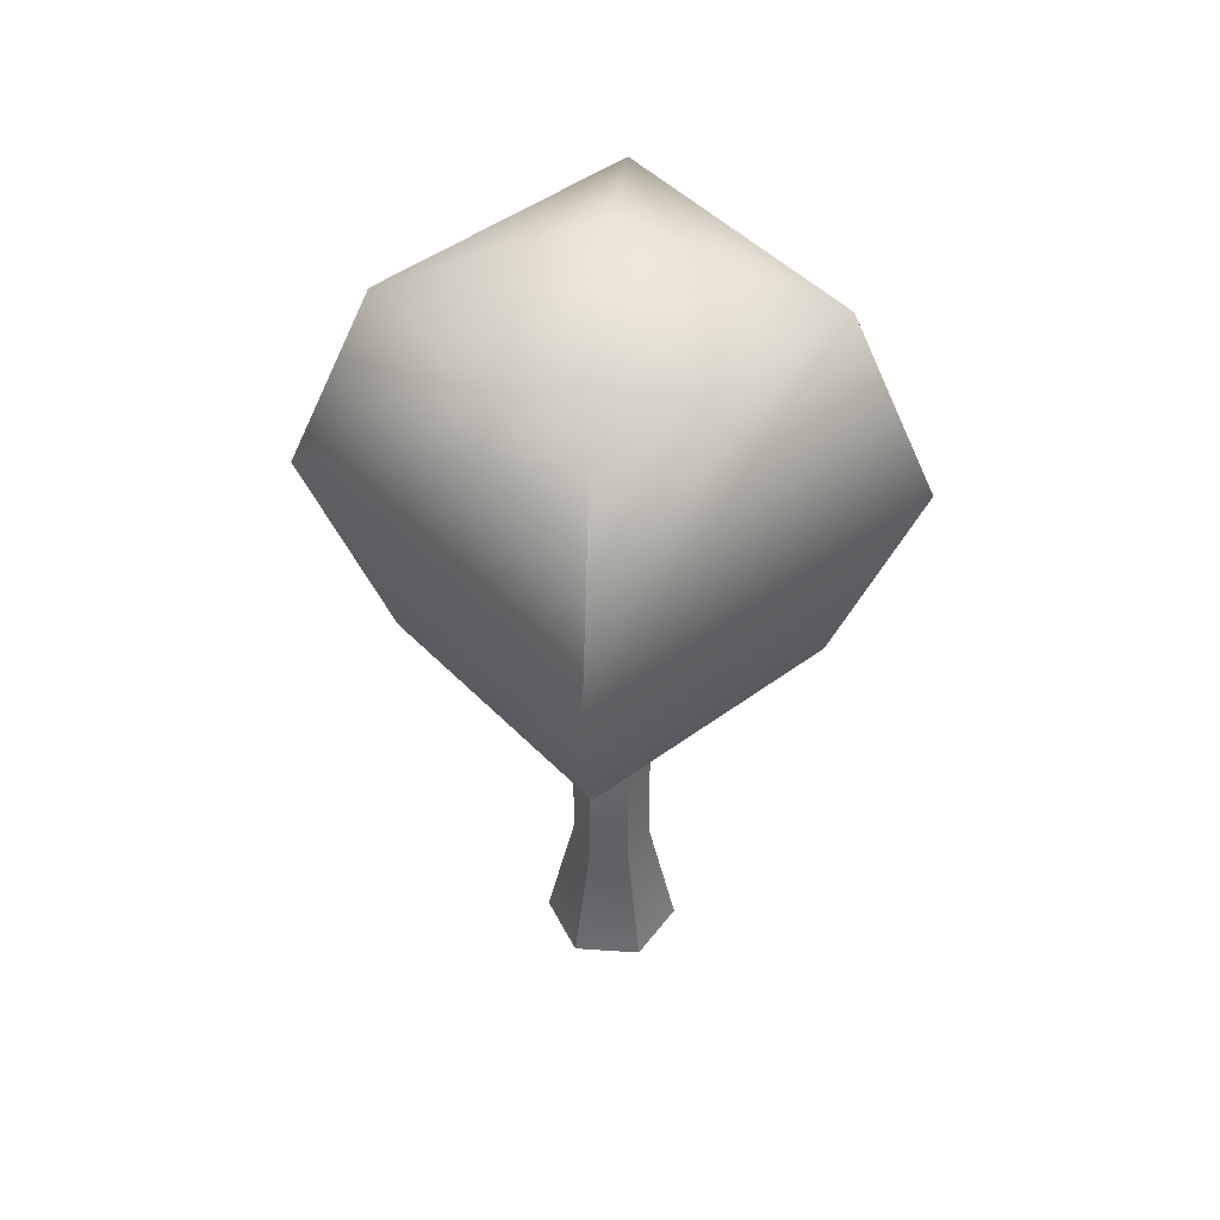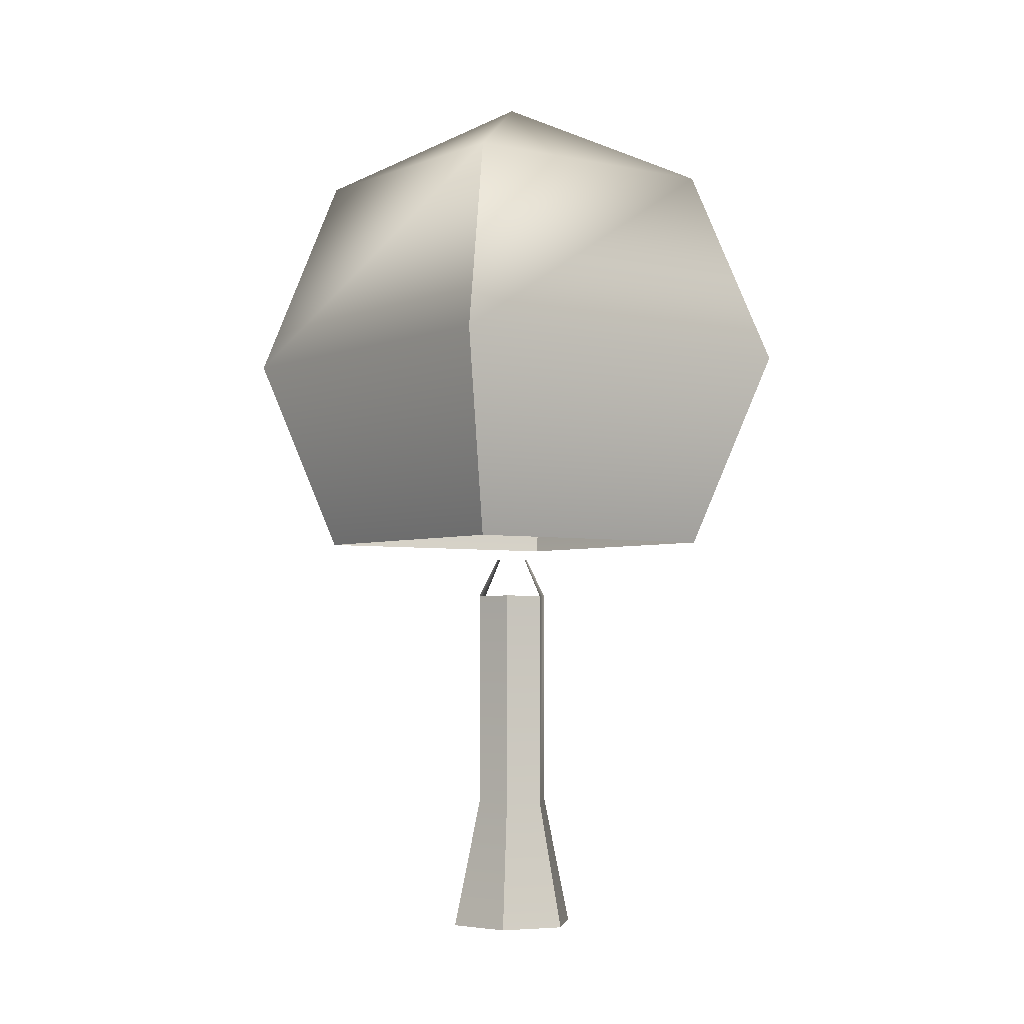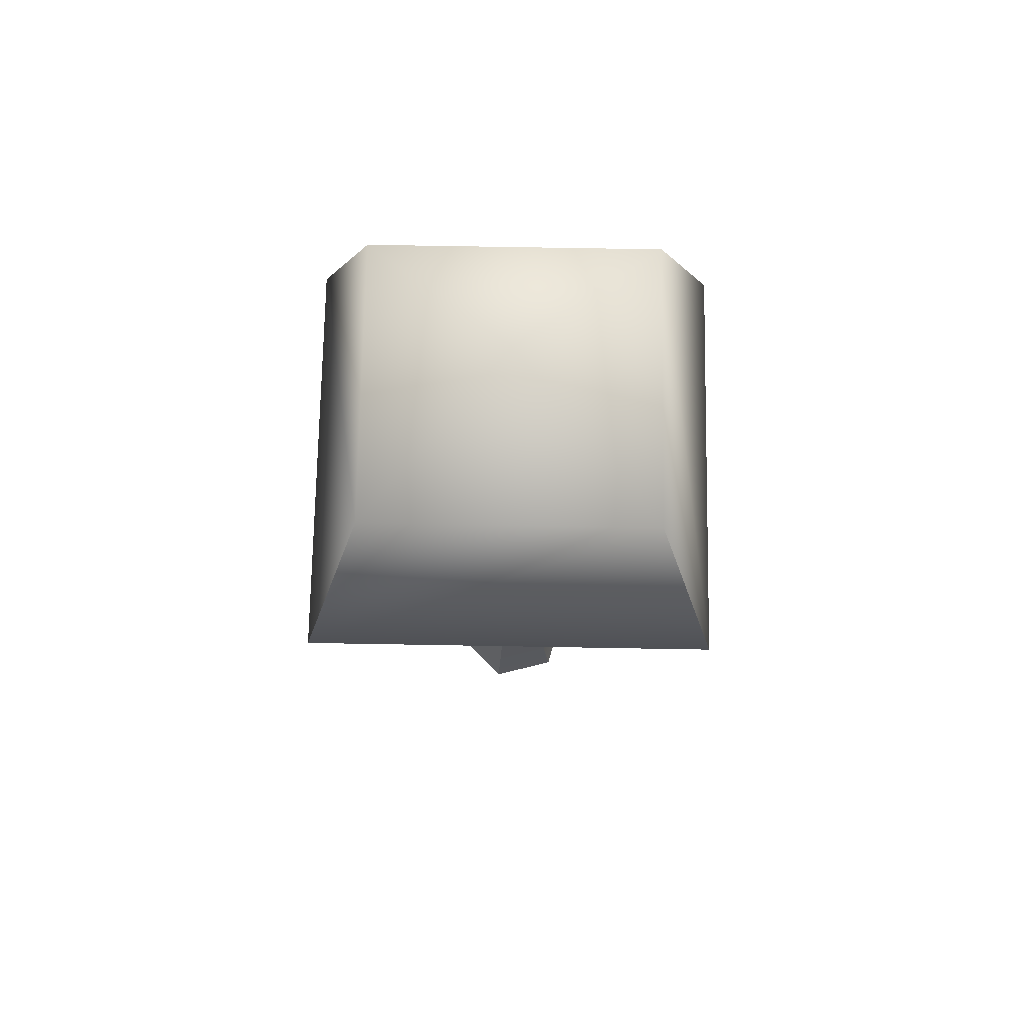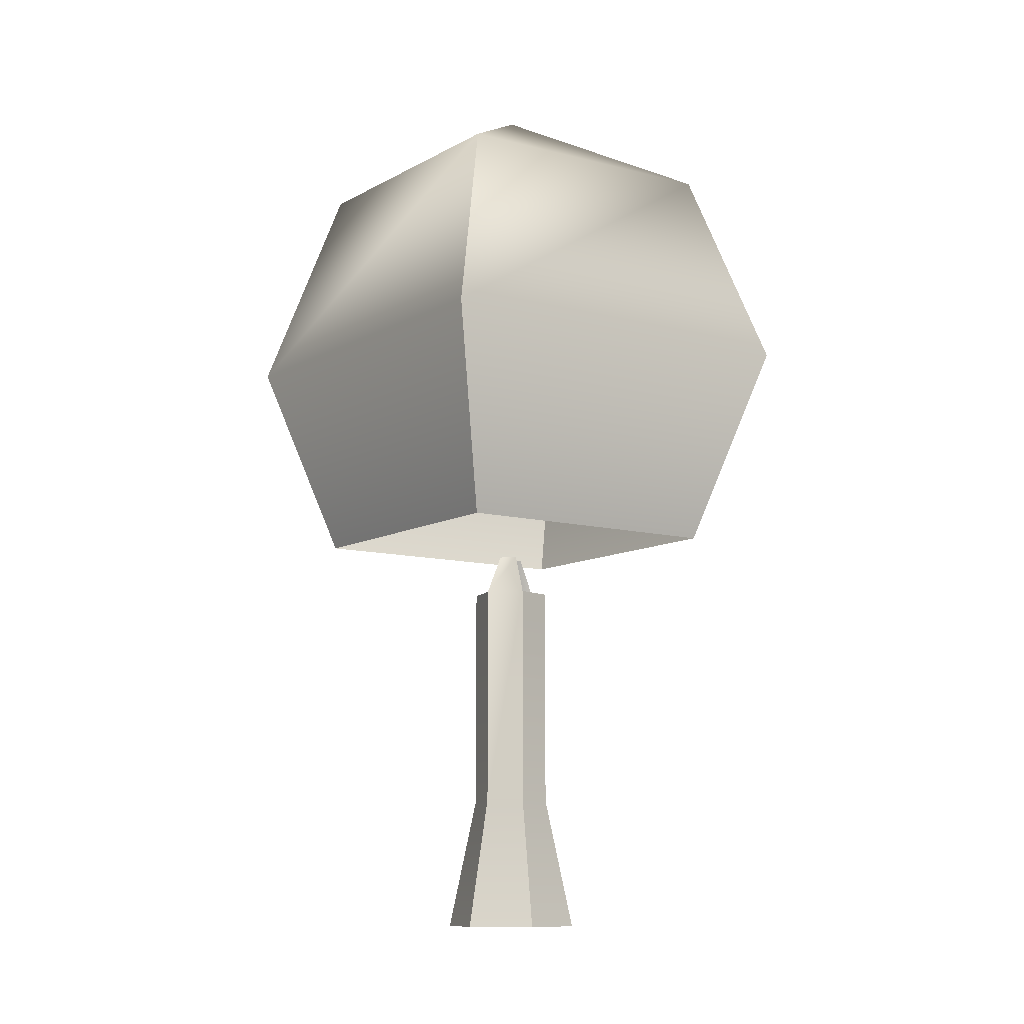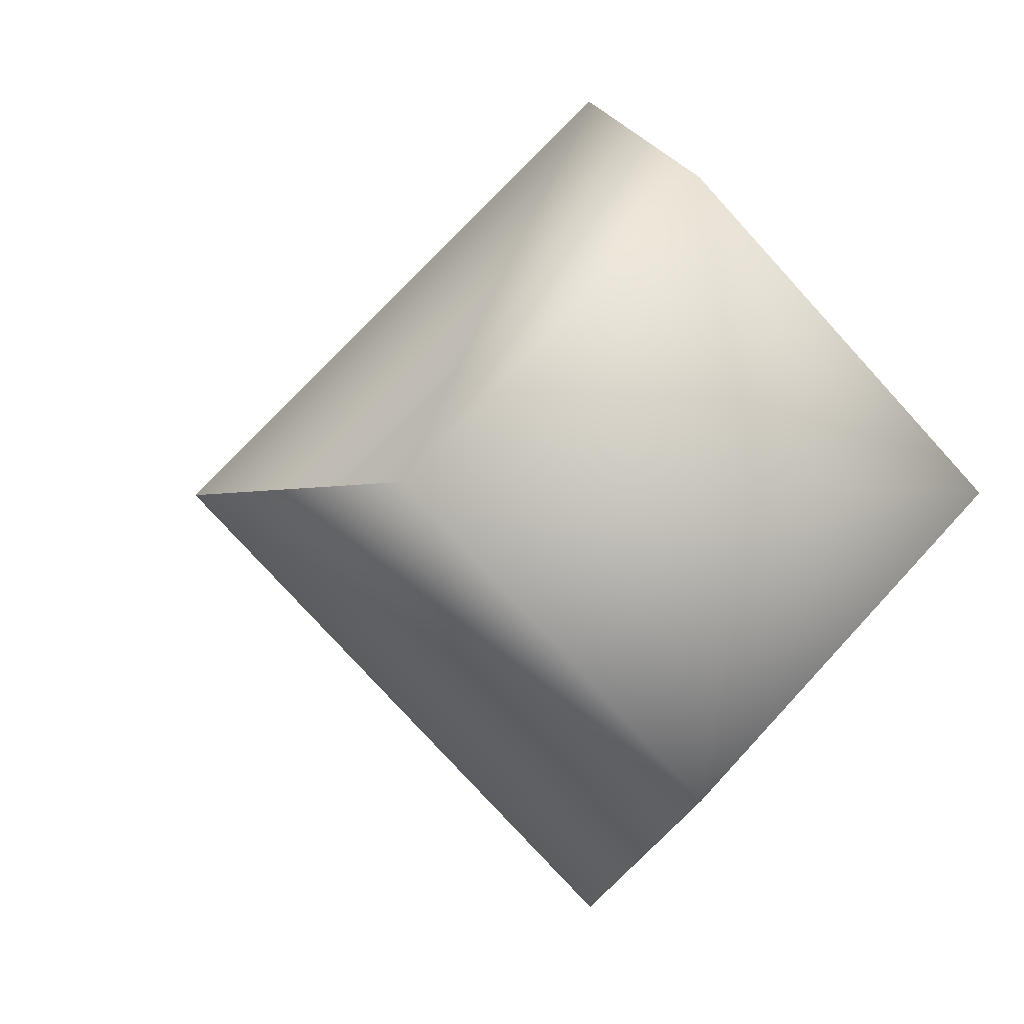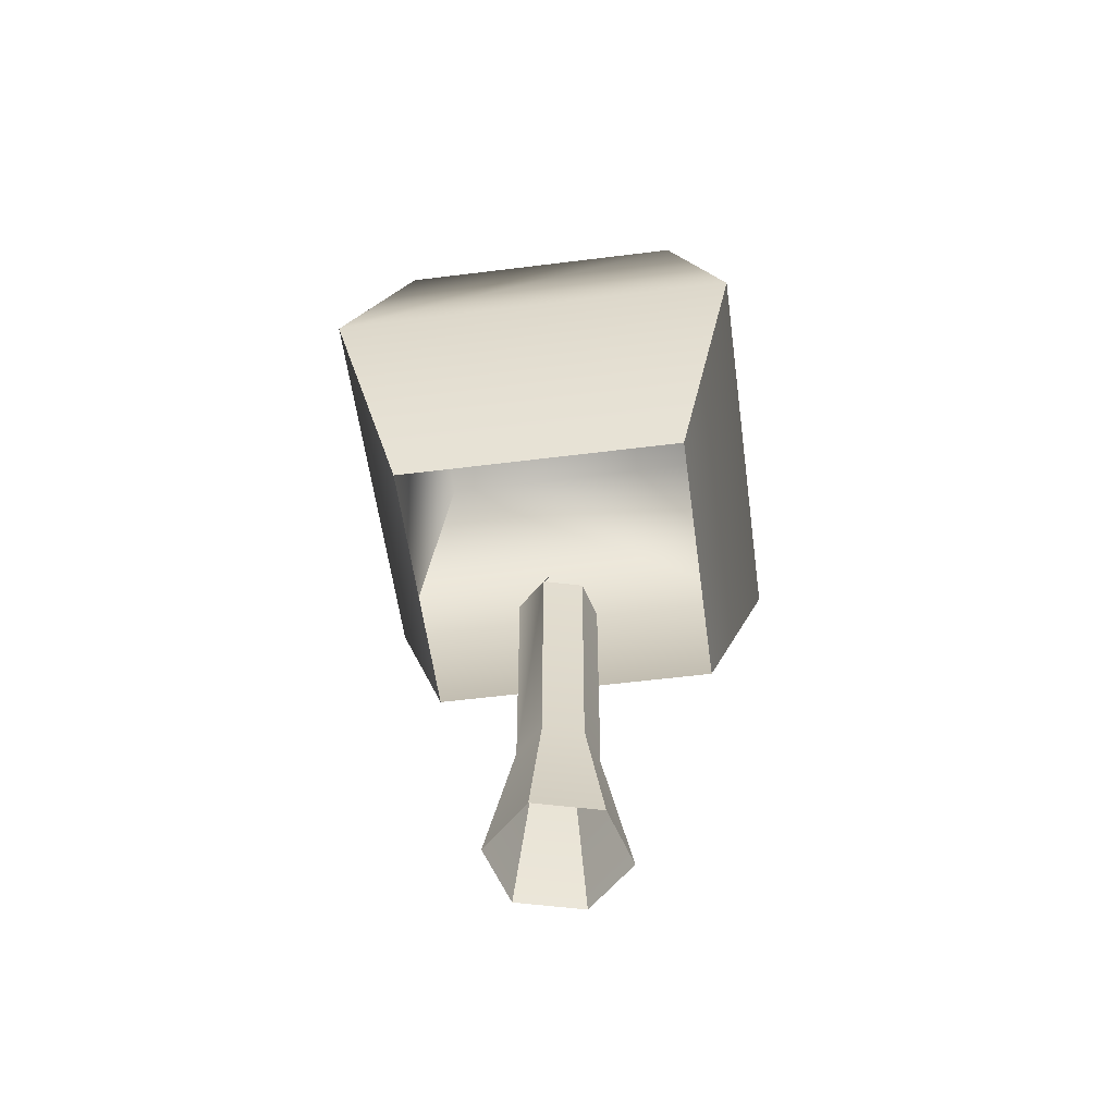
<metadata>
{"format":"obj","ext":"obj","renderer":"f3d","projection":"perspective","resolution":1024,"background":"white","views":[{"elev":45.8,"azim":4.5,"up":"+Y"},{"elev":-3.5,"azim":-81.5,"up":"+Y"},{"elev":70.6,"azim":46.0,"up":"+Y"},{"elev":-9.9,"azim":-169.8,"up":"+Y"},{"elev":-2.6,"azim":160.7,"up":"+Z"},{"elev":-55.1,"azim":52.6,"up":"+Y"}]}
</metadata>
<code>
g mesh01
v 8.086 0.108 0
v 4.547 16.71 0
v 4.547 44.88 1e-05
v 1.901 49.92 0
v 3.916 0.108 -7.222
v 2.147 16.71 -4.158
v 2.147 44.88 -4.158
v 0.8234 49.92 -1.866
v -4.424 0.108 -7.222
v -2.655 16.71 -4.158
v -2.655 44.88 -4.158
v -1.331 49.92 -1.866
v -8.594 0.108 0
v -5.055 16.71 0
v -5.055 44.88 1e-05
v -2.409 49.92 0
v -4.424 0.108 7.222
v -2.655 16.71 4.158
v -2.655 44.88 4.158
v -1.331 49.92 1.866
v 3.916 0.108 7.222
v 2.147 16.71 4.158
v 2.147 44.88 4.158
v 0.8234 49.92 1.866
v -10.72 50.42 7.832
v -12.21 50.42 5.244
v -10.56 53.56 5.244
v -9.892 53.56 6.406
v -17.06 59.02 11.2
v -17.92 59.11 9.881
v -16.49 60.26 9.539
v -16.1 60.22 10.13
v -20 63.66 13.06
v -20.53 63.71 12.25
v -19.66 64.42 12.04
v -19.42 64.39 12.4
v 10 49.53 -8.095
v 11.88 49.53 -4.834
v 9.808 53.48 -4.834
v 8.963 53.48 -6.297
v 20.7 66.16 -14.89
v 21.73 66.16 -13.11
v 20.59 68.33 -13.11
v 20.13 68.33 -13.91
v 11.56 50.27 5.333
v 10.27 50.27 7.561
v 9.561 52.97 6.333
v 10.14 52.97 5.333
v 17.19 66.31 13.08
v 16.61 66.31 14.08
v 16.3 67.52 13.53
v 16.55 67.52 13.08
v -11.32 49.95 -4.959
v -10.08 49.95 -7.101
v -9.398 52.55 -5.92
v -9.953 52.55 -4.959
v -18.44 62.86 -11.56
v -17.71 62.86 -12.83
v -17.3 64.4 -12.13
v -17.63 64.4 -11.56
f 6 2 1 5
f 7 3 2 6
f 10 6 5 9
f 11 7 6 10
f 12 8 7 11
f 14 10 9 13
f 15 11 10 14
f 18 14 13 17
f 19 15 14 18
f 22 18 17 21
f 23 19 18 22
f 24 20 19 23
f 2 22 21 1
f 3 23 22 2
f 28 25 19 20
f 25 26 15 19
f 26 27 16 15
f 27 28 20 16
f 32 29 25 28
f 29 30 26 25
f 30 31 27 26
f 31 32 28 27
f 36 33 29 32
f 33 34 30 29
f 34 35 31 30
f 35 36 32 31
f 36 35 34 33
f 40 37 7 8
f 37 38 3 7
f 38 39 4 3
f 39 40 8 4
f 44 41 37 40
f 41 42 38 37
f 42 43 39 38
f 43 44 40 39
f 44 43 42 41
f 48 45 3 4
f 45 46 23 3
f 46 47 24 23
f 47 48 4 24
f 52 49 45 48
f 49 50 46 45
f 50 51 47 46
f 51 52 48 47
f 52 51 50 49
f 56 53 15 16
f 53 54 11 15
f 54 55 12 11
f 55 56 16 12
f 60 57 53 56
f 57 58 54 53
f 58 59 55 54
f 59 60 56 55
f 60 59 58 57
g mesh02
v 24.77 52.15 6e-05
v 35.22 77.36 6e-05
v 24.77 102.6 6e-05
v -0.443 113 6e-05
v -0.443 52.15 -25.22
v -0.443 77.36 -35.66
v -0.443 102.6 -25.22
v -25.66 52.15 6e-05
v -36.1 77.36 6e-05
v -25.66 102.6 6e-05
v -0.443 52.15 25.22
v -0.443 77.36 35.66
v -0.443 102.6 25.22
f 66 62 61 65
f 69 66 65 68
f 72 69 68 71
f 62 72 71 61
f 67 63 62 66
f 70 67 66 69
f 73 70 69 72
f 63 73 72 62
f 64 63 67
f 64 67 70
f 64 70 73
f 64 73 63

</code>
